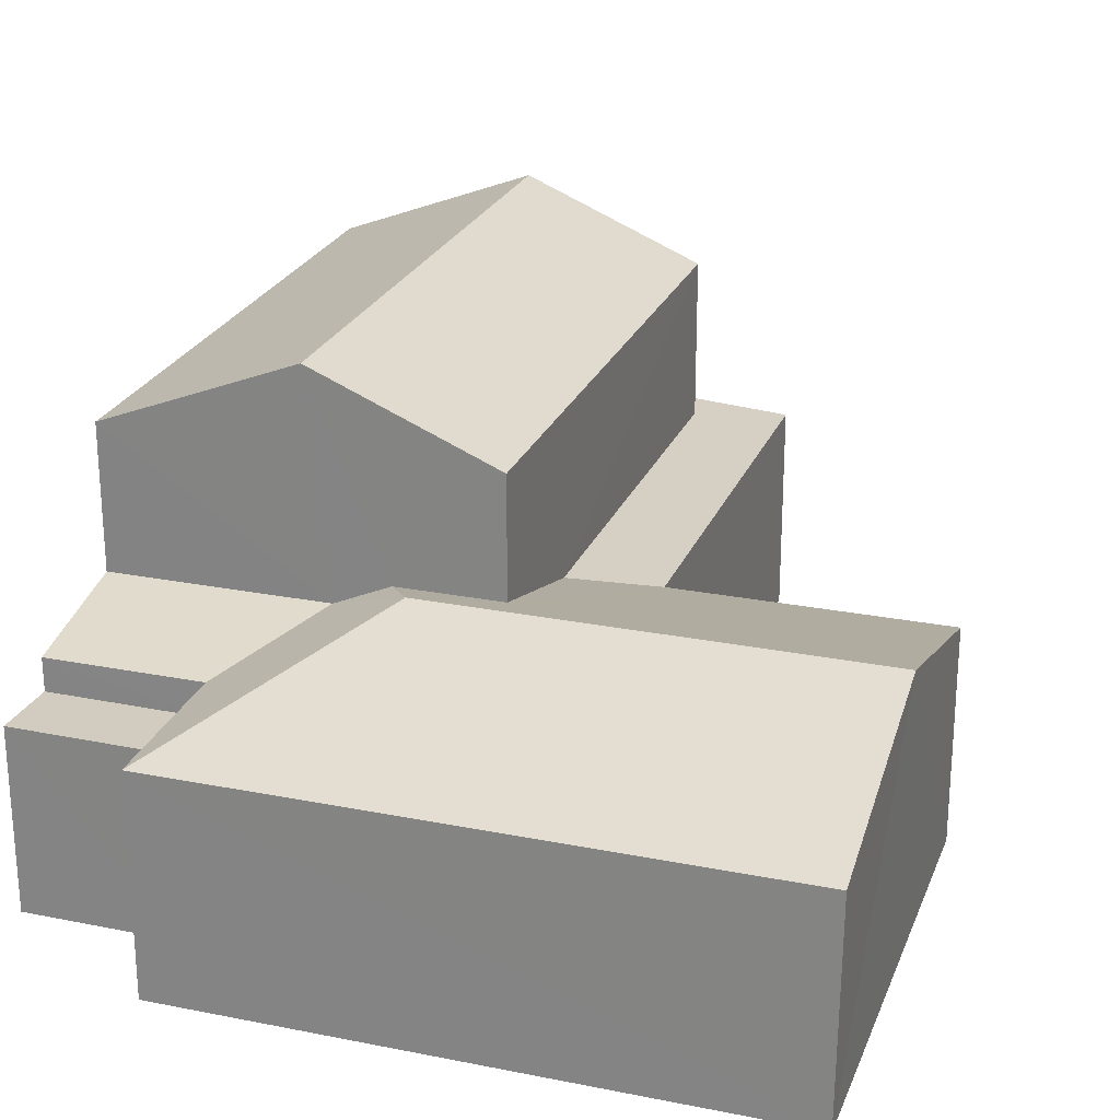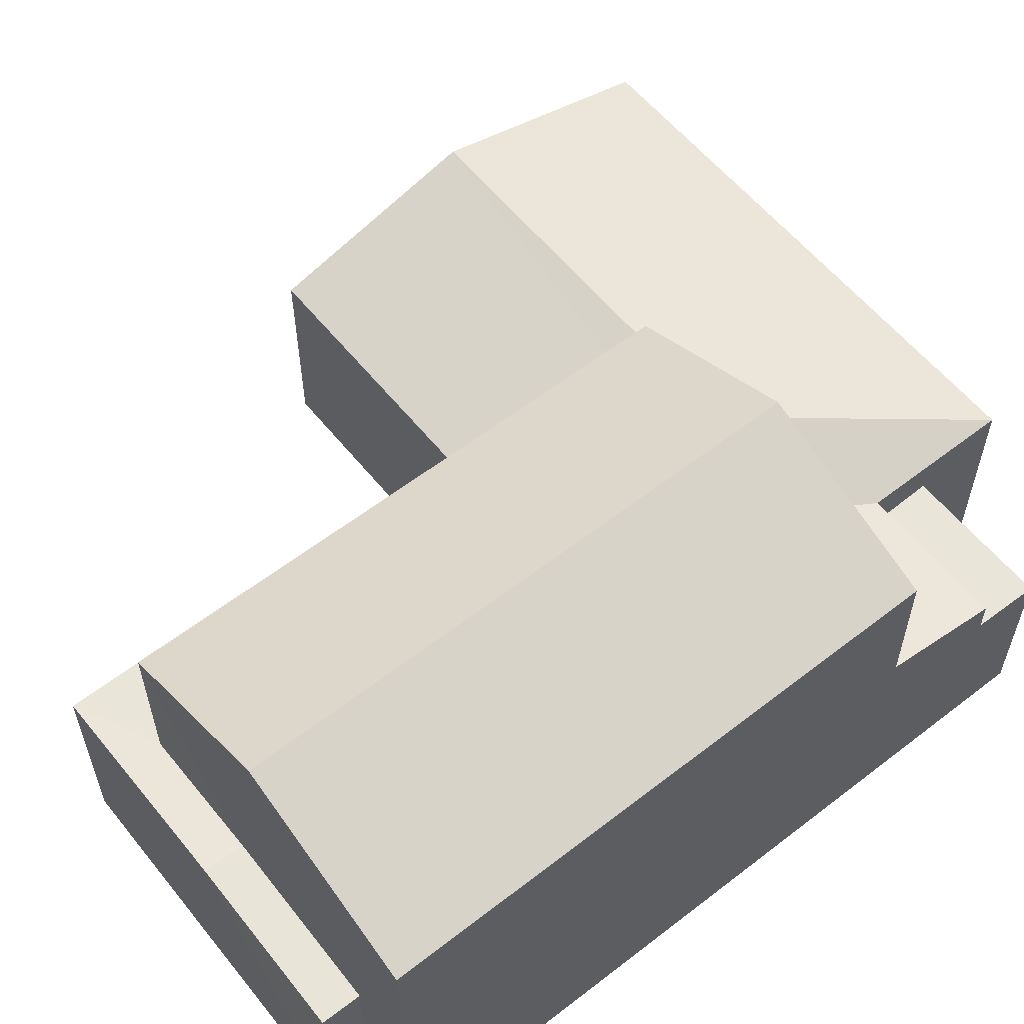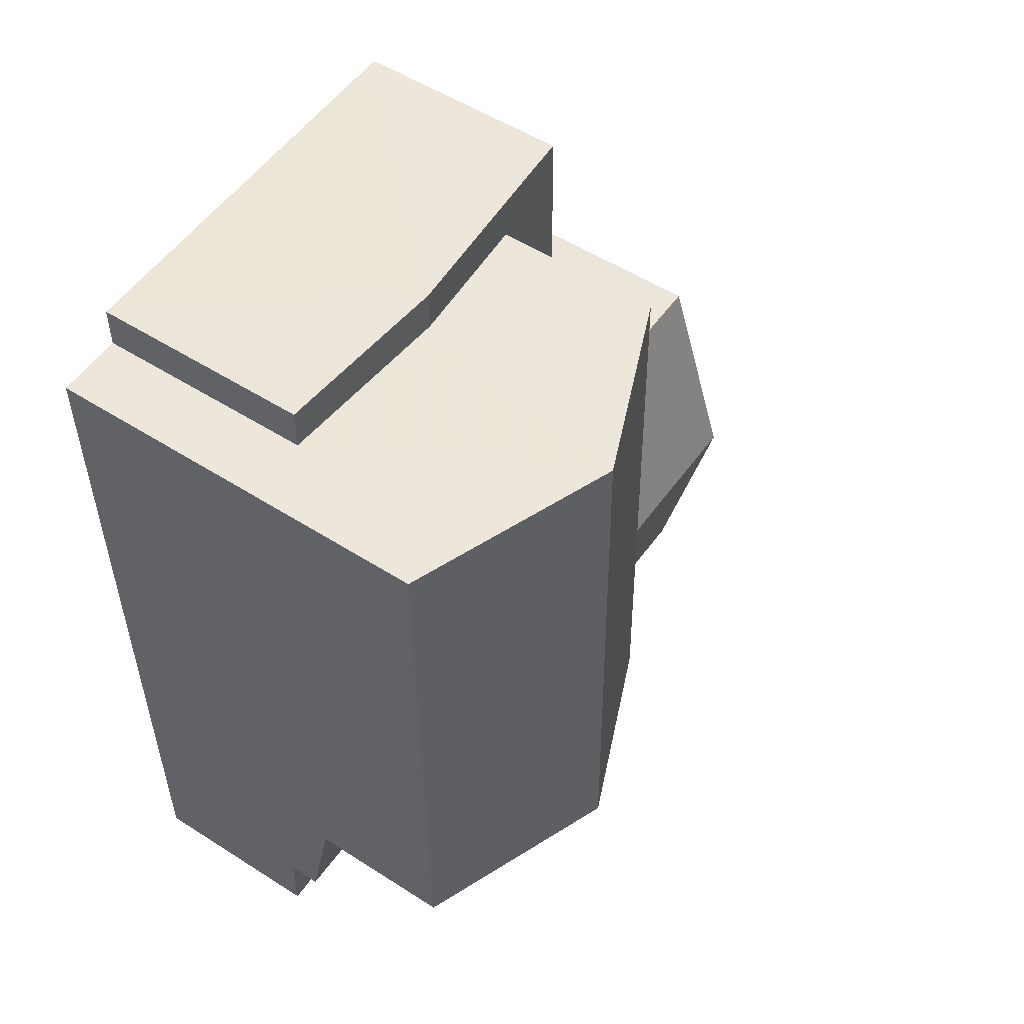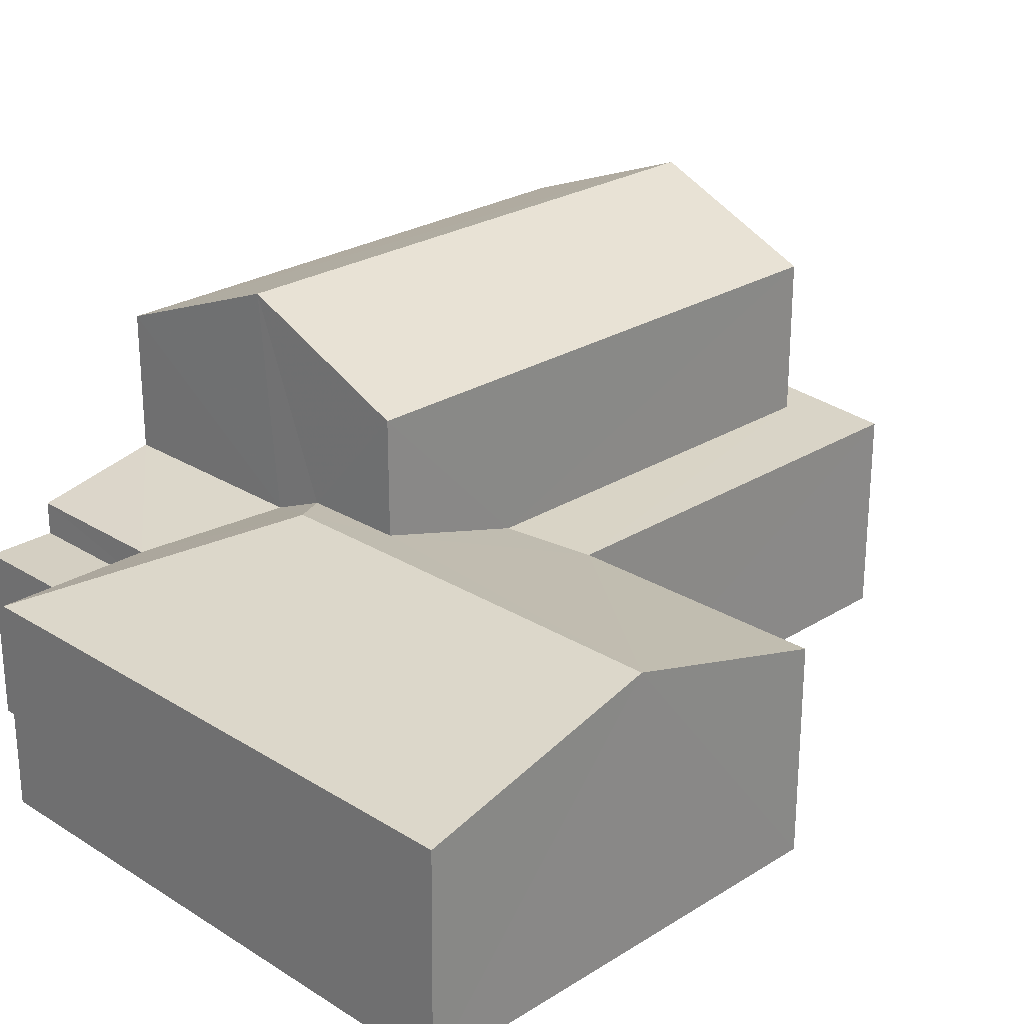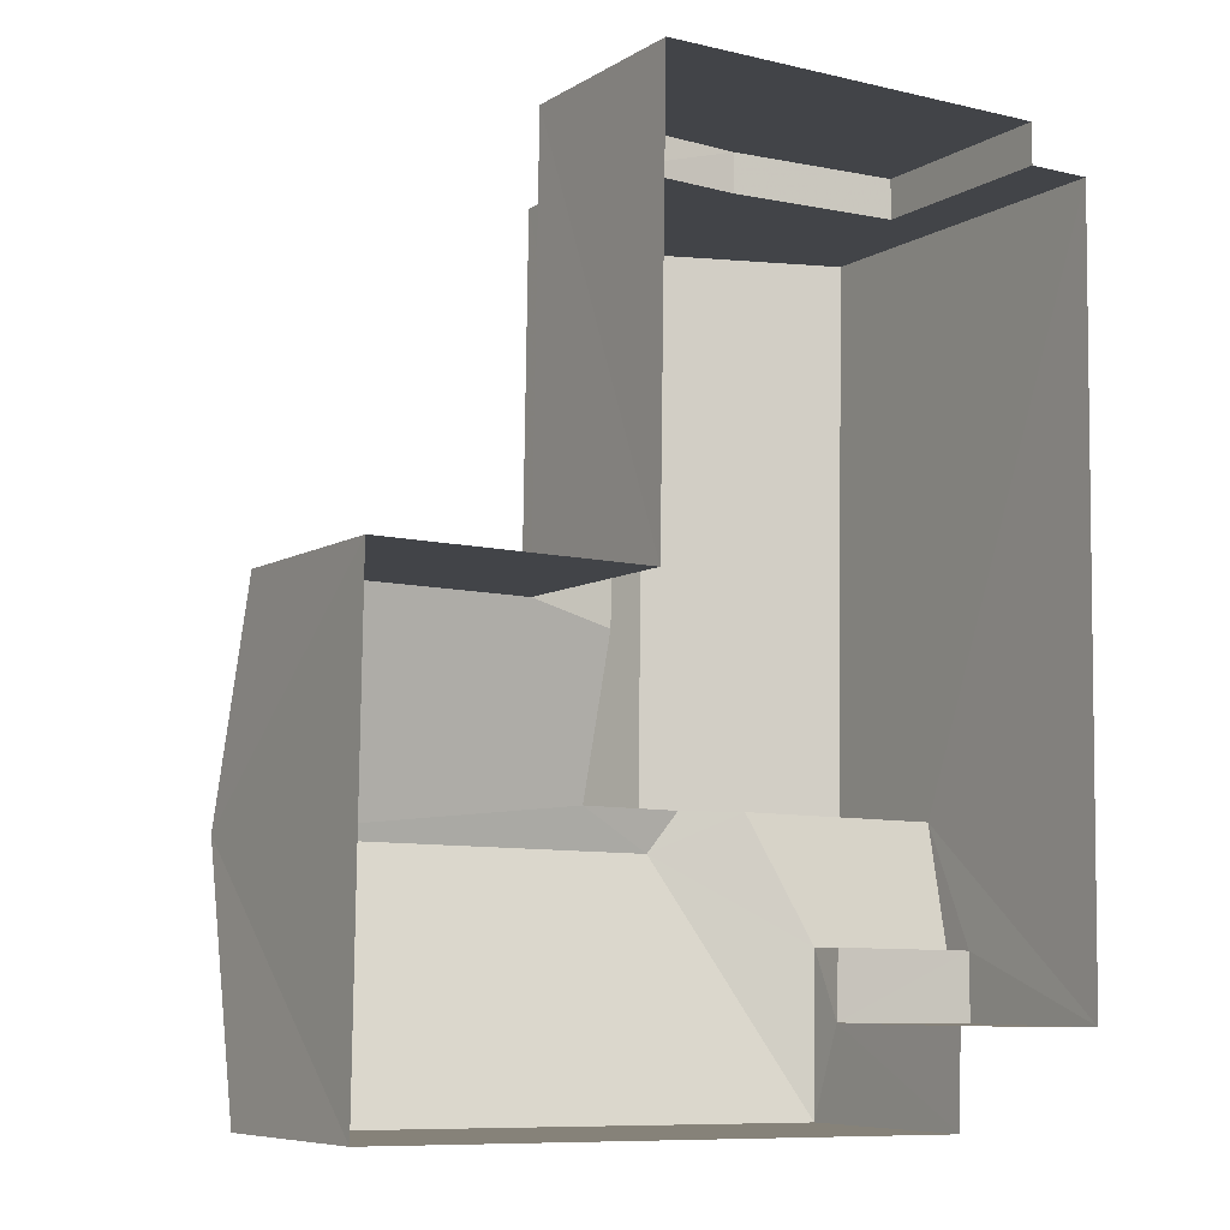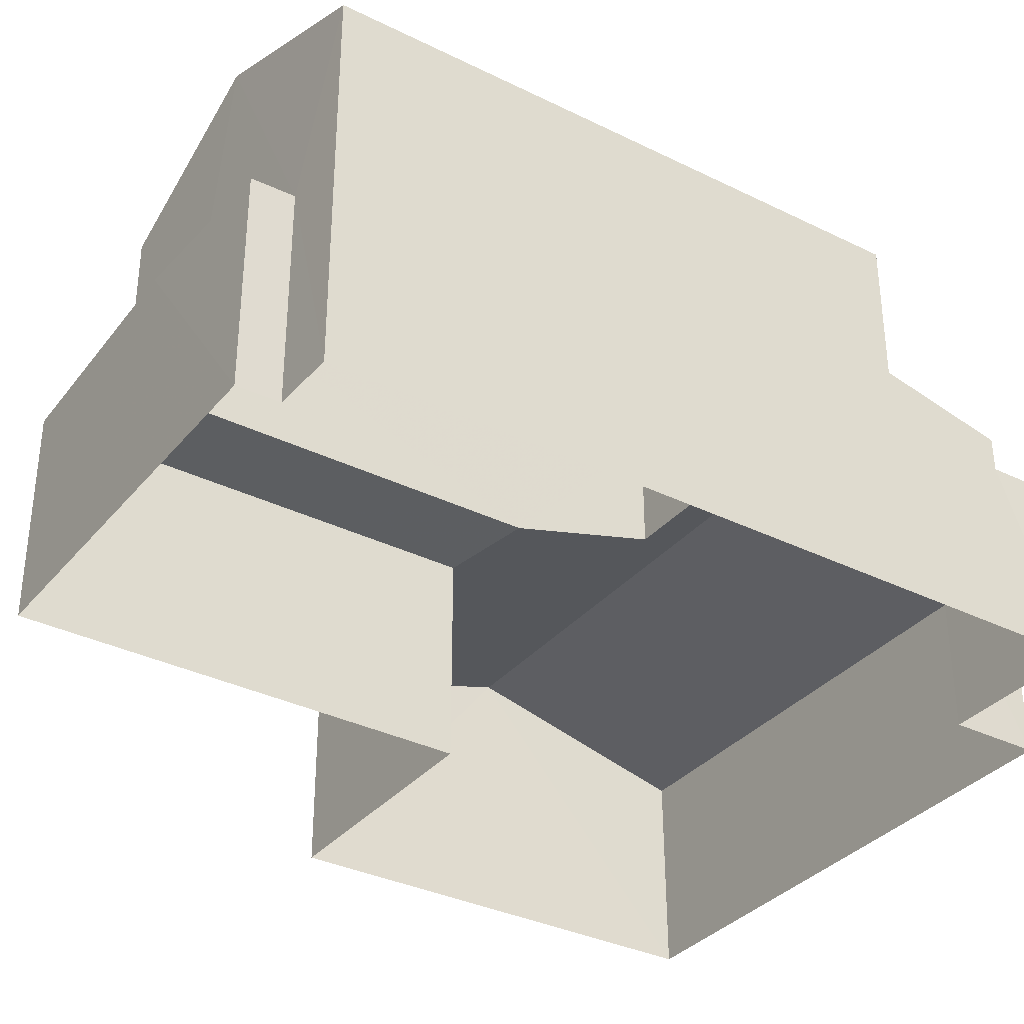
<metadata>
{"format":"obj","ext":"obj","renderer":"f3d","projection":"perspective","resolution":1024,"background":"white","views":[{"elev":24.2,"azim":19.0,"up":"+Z"},{"elev":58.4,"azim":-127.8,"up":"+Z"},{"elev":52.2,"azim":-55.3,"up":"+Y"},{"elev":25.5,"azim":45.9,"up":"+Z"},{"elev":-7.5,"azim":148.2,"up":"+Y"},{"elev":-34.3,"azim":-122.8,"up":"+Z"}]}
</metadata>
<code>
v -3.166e+05 4.037e+04 3.289
v -3.166e+05 4.037e+04 3.29
v -3.166e+05 4.037e+04 3.285
v -3.166e+05 4.037e+04 3.287
v -3.166e+05 4.037e+04 3.289
v -3.166e+05 4.037e+04 3.291
v -3.166e+05 4.038e+04 3.294
v -3.166e+05 4.038e+04 3.295
v -3.166e+05 4.038e+04 3.292
v -3.166e+05 4.038e+04 3.295
v -3.166e+05 4.037e+04 7.131
v -3.166e+05 4.037e+04 7.301
v -3.166e+05 4.037e+04 7.13
v -3.166e+05 4.037e+04 6.391
v -3.166e+05 4.037e+04 6.478
v -3.166e+05 4.037e+04 7.298
v -3.166e+05 4.037e+04 6.389
v -3.166e+05 4.037e+04 6.392
v -3.166e+05 4.037e+04 6.774
v -3.166e+05 4.037e+04 6.393
v -3.166e+05 4.037e+04 6.773
v -3.166e+05 4.037e+04 6.391
v -3.166e+05 4.038e+04 6.396
v -3.166e+05 4.038e+04 6.615
v -3.166e+05 4.038e+04 6.615
v -3.166e+05 4.038e+04 6.396
v -3.166e+05 4.037e+04 8.846
v -3.166e+05 4.038e+04 8.849
v -3.166e+05 4.038e+04 9.96
v -3.166e+05 4.037e+04 9.957
v -3.166e+05 4.038e+04 6.48
v -3.166e+05 4.038e+04 6.393
v -3.166e+05 4.037e+04 8.849
v -3.166e+05 4.038e+04 8.852
v -3.166e+05 4.037e+04 5.913
v -3.166e+05 4.037e+04 5.913
v -3.166e+05 4.037e+04 5.912
v -3.166e+05 4.037e+04 5.912
v -3.166e+05 4.037e+04 6.387
f 1 2 3
f 4 3 5
f 5 2 6
f 7 6 8
f 9 5 7
f 10 9 7
f 3 2 5
f 7 5 6
f 11 12 13
f 14 15 13
f 14 16 17
f 13 12 16
f 14 13 16
f 18 19 20
f 18 21 19
f 11 21 12
f 21 18 12
f 18 22 12
f 23 24 25
f 23 26 24
f 27 28 29
f 30 27 29
f 25 24 31
f 25 31 32
f 31 14 32
f 31 15 14
f 29 33 30
f 29 34 33
f 35 36 37
f 38 35 37
f 12 22 39
f 16 12 39
f 4 14 17
f 4 5 14
f 39 3 16
f 3 4 16
f 4 17 16
f 22 1 3
f 39 22 3
f 32 5 9
f 32 14 5
f 28 31 24
f 7 8 26
f 29 24 26
f 28 24 29
f 26 8 34
f 29 26 34
f 2 1 37
f 1 22 37
f 37 18 38
f 37 22 18
f 2 36 6
f 2 37 36
f 32 9 25
f 9 10 25
f 10 23 25
f 7 23 10
f 7 26 23
f 33 34 19
f 34 8 19
f 35 6 36
f 19 8 6
f 20 19 35
f 35 19 6
f 38 18 20
f 35 38 20
f 33 19 21
f 33 21 30
f 11 13 27
f 21 11 30
f 30 11 27
f 13 15 27
f 27 15 28
f 15 31 28

</code>
